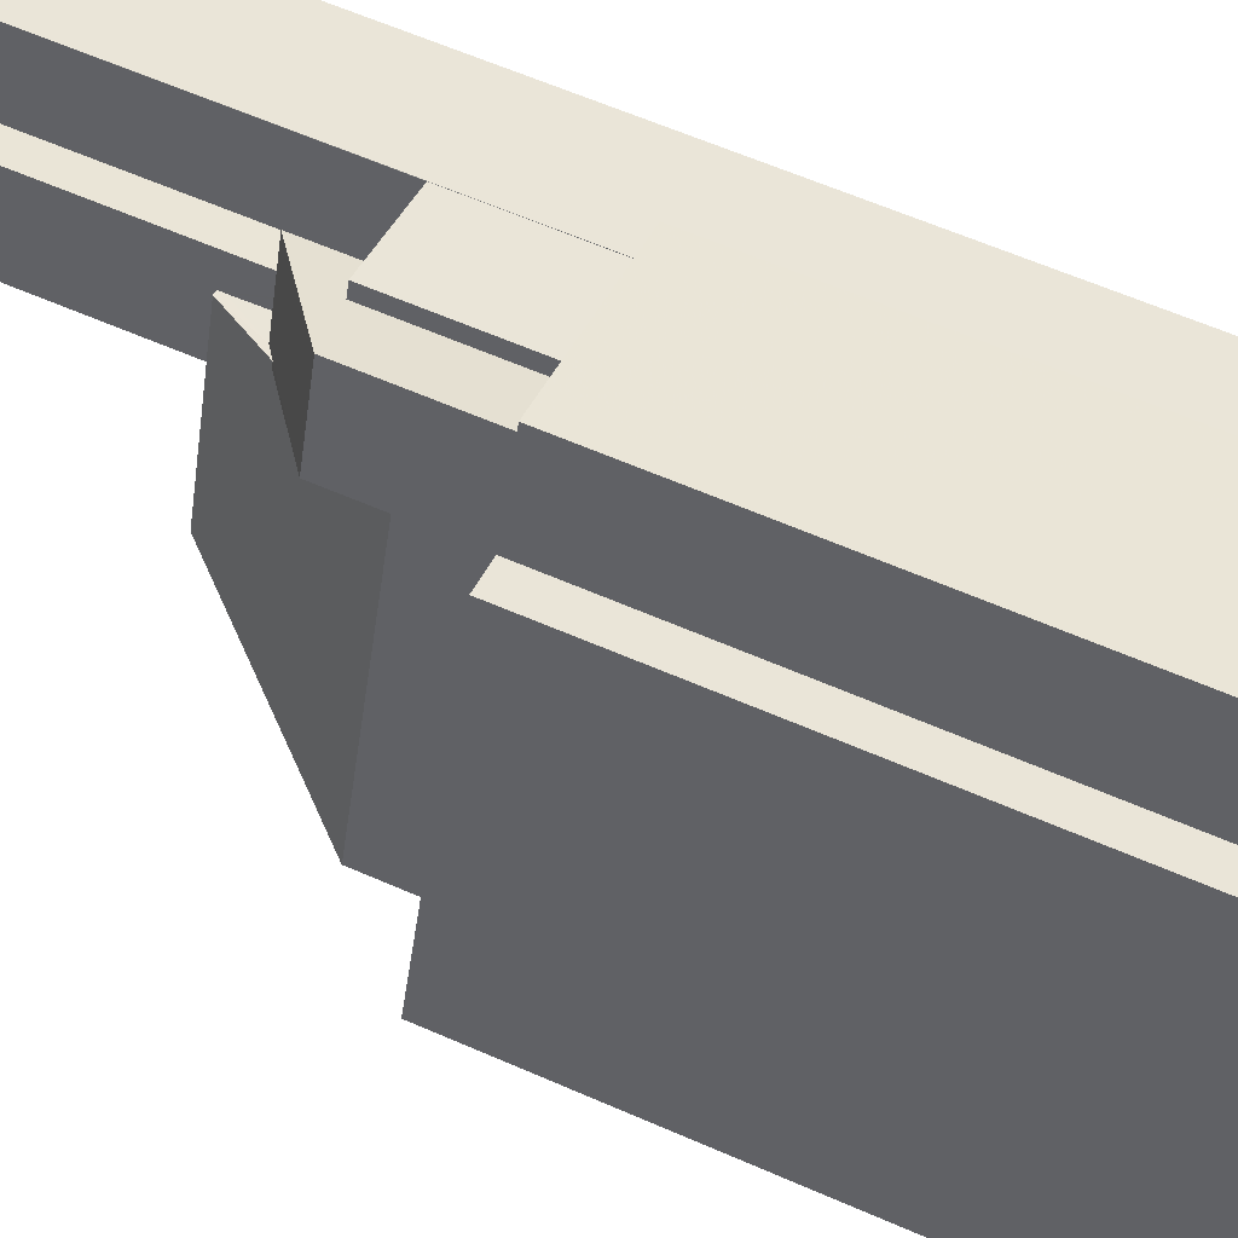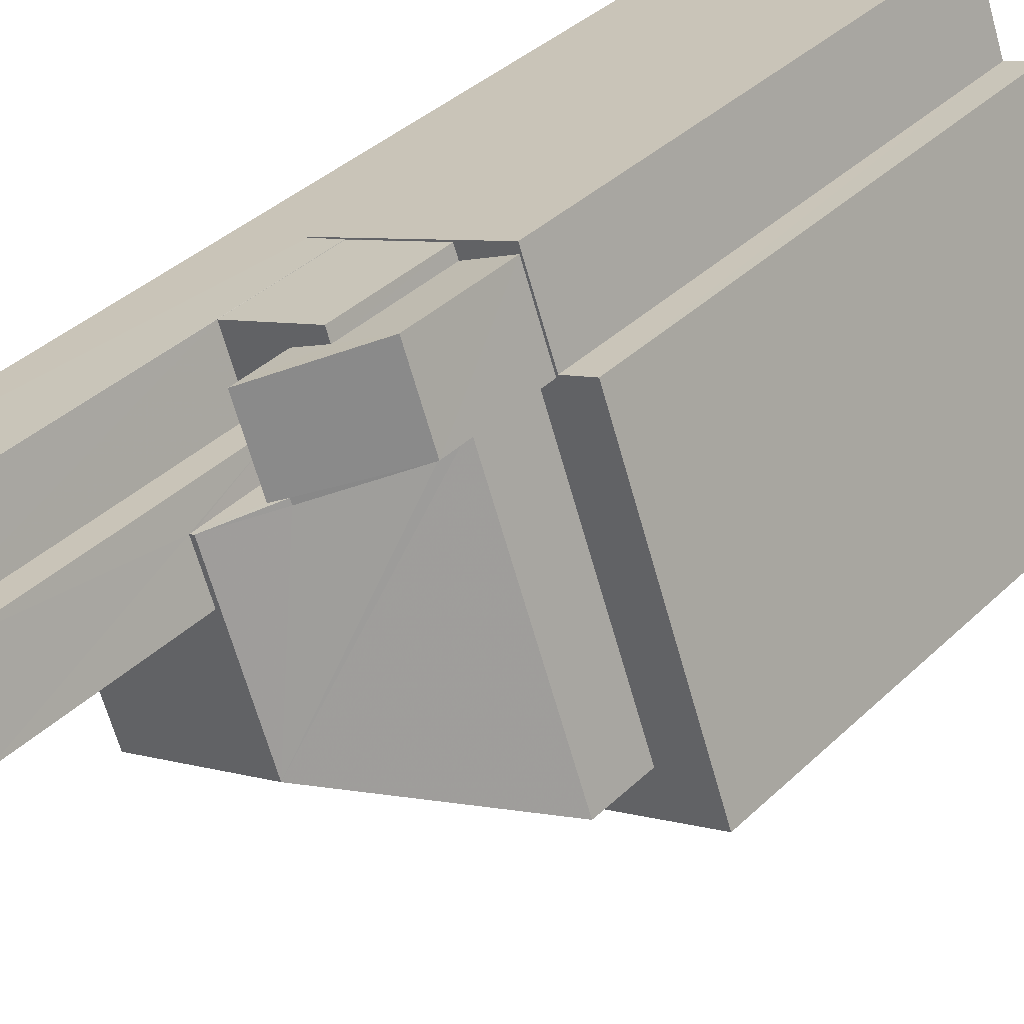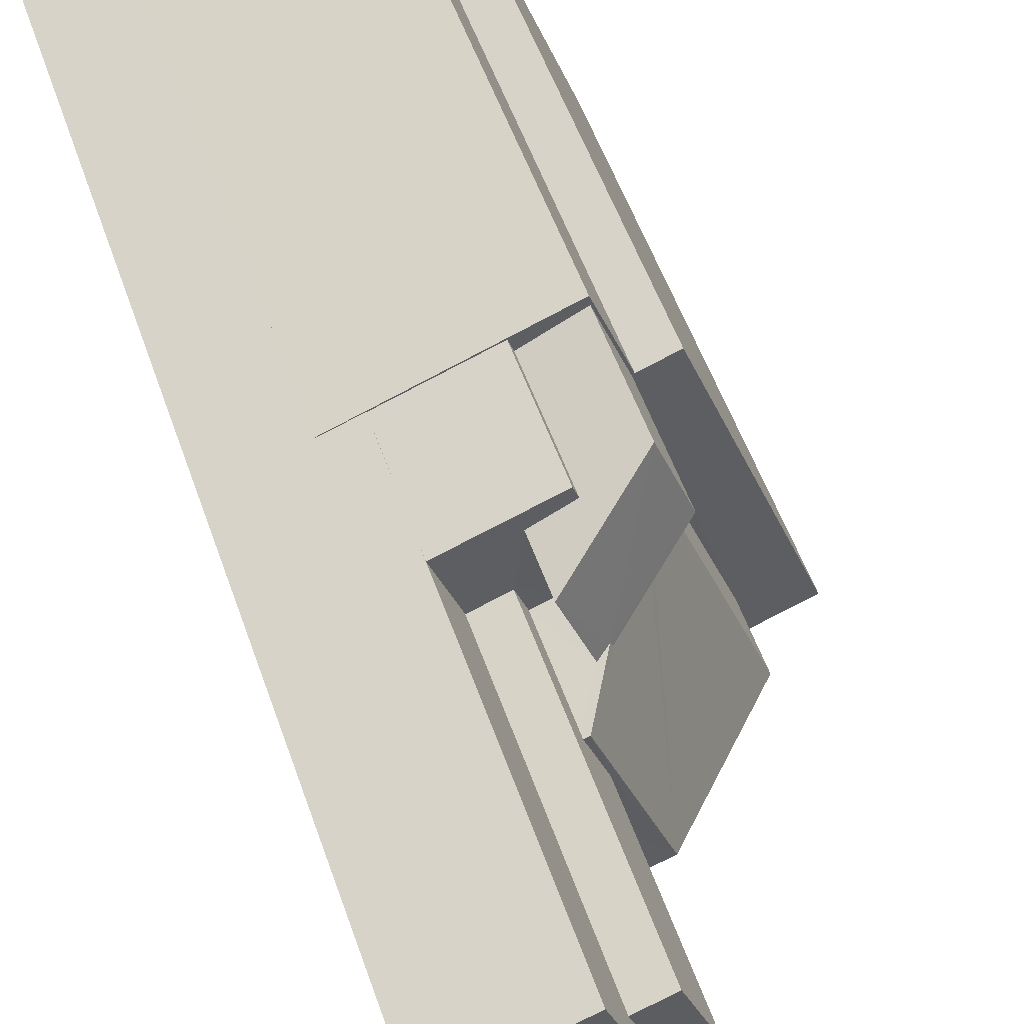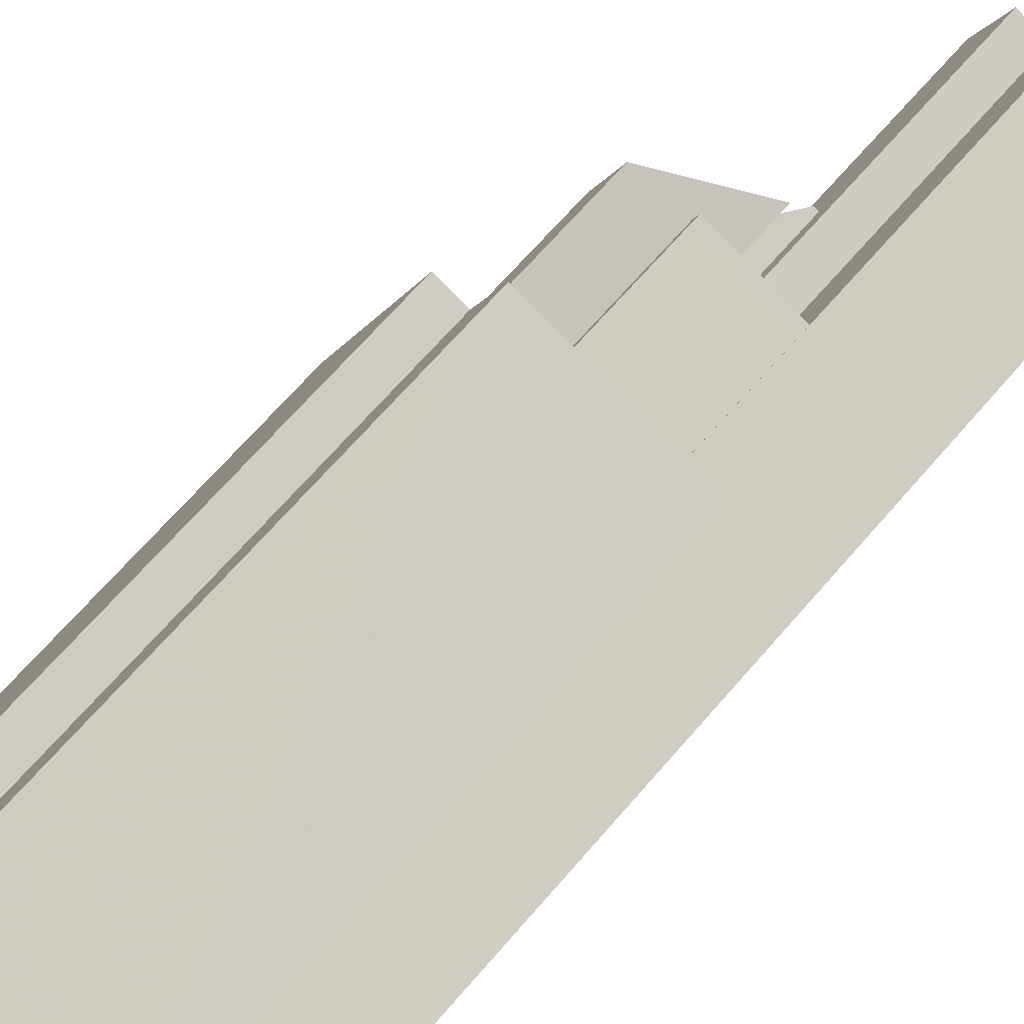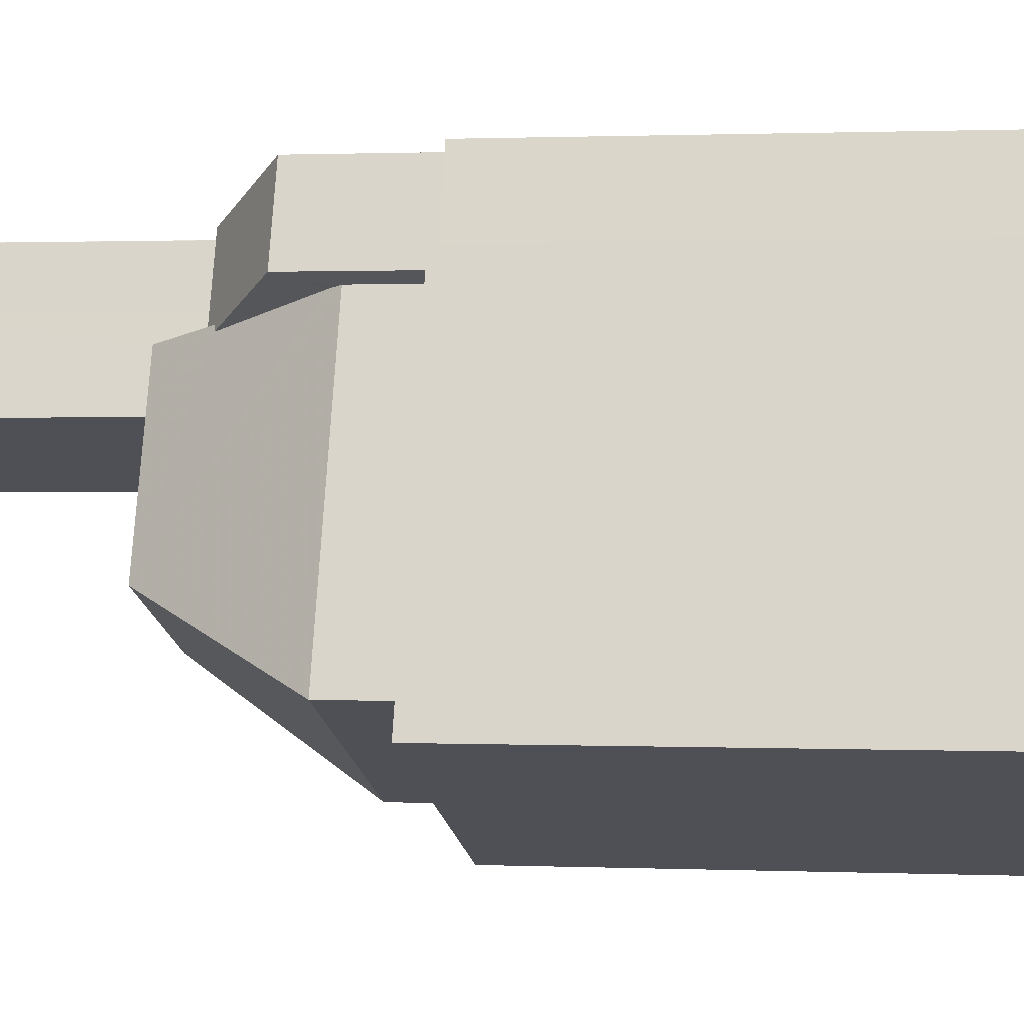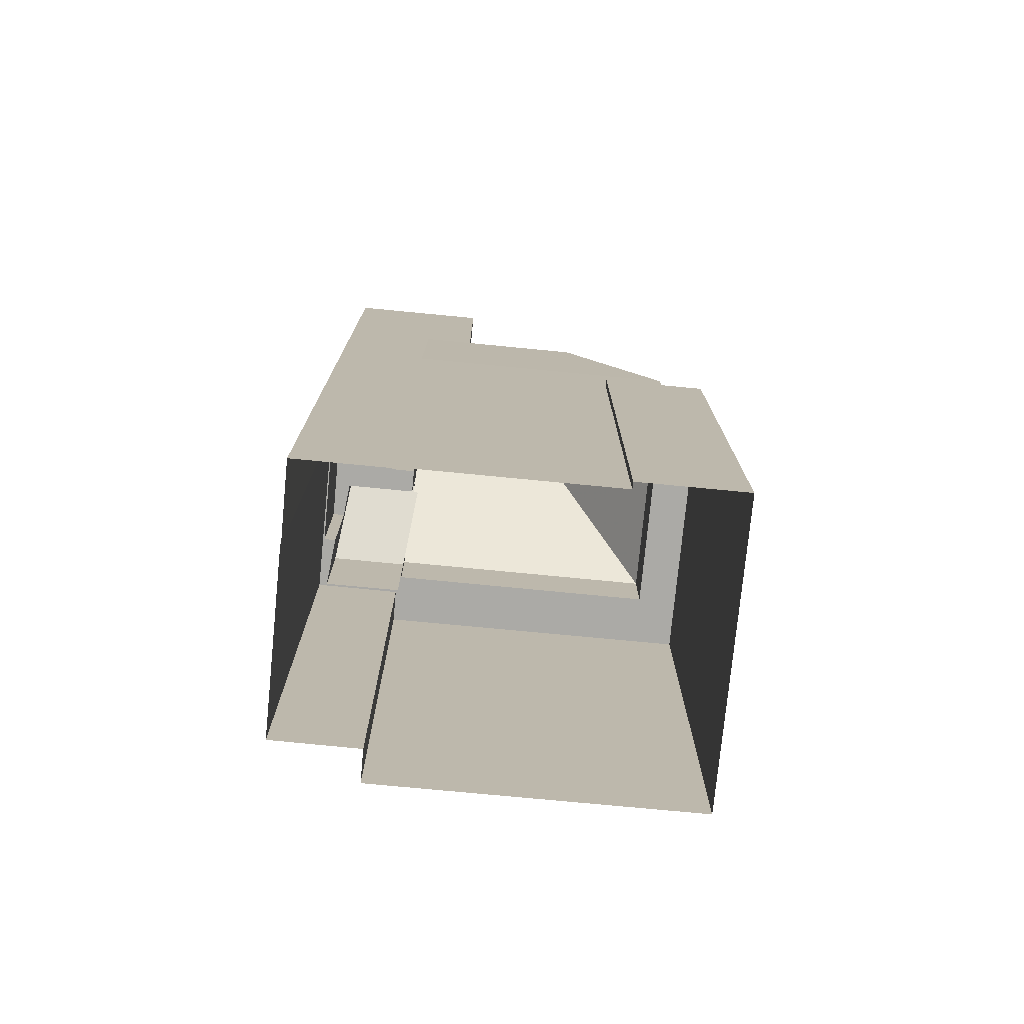
<metadata>
{"format":"obj","ext":"obj","renderer":"f3d","projection":"perspective","resolution":1024,"background":"white","views":[{"elev":62.5,"azim":113.9,"up":"+Y"},{"elev":36.8,"azim":39.2,"up":"+Y"},{"elev":52.3,"azim":-18.6,"up":"+Y"},{"elev":68.5,"azim":-139.0,"up":"+Y"},{"elev":0.9,"azim":99.4,"up":"+Y"},{"elev":-75.8,"azim":-75.0,"up":"+Z"}]}
</metadata>
<code>
v -8699 -3.614e+04 9.747
v -8699 -3.614e+04 9.747
v -8698 -3.614e+04 9.746
v -8699 -3.613e+04 9.75
v -8695 -3.613e+04 9.748
v -8699 -3.613e+04 9.75
v -8701 -3.613e+04 9.751
v -8700 -3.613e+04 9.75
v -8700 -3.613e+04 9.75
v -8690 -3.614e+04 9.742
v -8694 -3.613e+04 9.747
v -8693 -3.613e+04 9.747
v -8698 -3.613e+04 32.77
v -8696 -3.613e+04 32.77
v -8697 -3.613e+04 32.77
v -8697 -3.613e+04 32.77
v -8696 -3.613e+04 25.52
v -8696 -3.613e+04 25.52
v -8697 -3.613e+04 25.52
v -8697 -3.613e+04 25.52
v -8696 -3.613e+04 25.52
v -8697 -3.613e+04 25.52
v -8699 -3.613e+04 25.52
v -8698 -3.613e+04 25.52
v -8697 -3.613e+04 26.9
v -8696 -3.613e+04 26.9
v -8696 -3.613e+04 26.69
v -8695 -3.613e+04 25.34
v -8694 -3.613e+04 25.34
v -8696 -3.613e+04 26.69
v -8699 -3.613e+04 22.52
v -8695 -3.613e+04 22.52
v -8699 -3.613e+04 22.52
v -8694 -3.613e+04 22.52
v -8693 -3.613e+04 22.52
v -8694 -3.613e+04 22.52
v -8695 -3.613e+04 22.52
v -8690 -3.614e+04 22.52
v -8692 -3.614e+04 22.52
v -8698 -3.614e+04 22.52
v -8699 -3.614e+04 22.52
v -8698 -3.614e+04 22.52
v -8699 -3.613e+04 22.52
v -8699 -3.614e+04 22.52
v -8695 -3.613e+04 22.52
v -8695 -3.613e+04 22.52
v -8699 -3.613e+04 22.52
v -8696 -3.613e+04 22.52
v -8696 -3.613e+04 22.52
v -8695 -3.614e+04 28
v -8692 -3.614e+04 24.17
v -8695 -3.613e+04 24.18
v -8695 -3.613e+04 24.46
v -8697 -3.613e+04 28
v -8698 -3.614e+04 24.18
v -8699 -3.614e+04 28
v -8700 -3.613e+04 28
v -8700 -3.613e+04 28
v -8700 -3.613e+04 28
v -8697 -3.613e+04 28
v -8696 -3.613e+04 28
v -8697 -3.613e+04 28
v -8697 -3.613e+04 28
v -8700 -3.613e+04 33.38
v -8699 -3.613e+04 33.38
v -8701 -3.613e+04 33.39
v -8697 -3.613e+04 33.38
v -8697 -3.613e+04 27.88
v -8695 -3.613e+04 24.18
v -8700 -3.613e+04 24.18
v -8700 -3.613e+04 24.18
v -8700 -3.613e+04 24.21
f 1 2 3
f 4 5 6
f 7 6 8
f 2 9 8
f 10 3 2
f 11 12 10
f 6 5 11
f 8 6 11
f 8 11 2
f 11 10 2
f 13 14 15
f 13 16 14
f 17 18 19
f 20 21 19
f 22 21 20
f 19 18 23
f 20 23 24
f 20 19 23
f 25 26 27
f 25 27 28
f 28 27 29
f 27 30 29
f 31 32 33
f 34 35 36
f 36 32 37
f 38 35 39
f 40 38 39
f 41 40 42
f 31 33 43
f 44 41 42
f 39 34 45
f 45 34 46
f 40 39 42
f 47 48 31
f 49 37 48
f 34 36 37
f 48 32 31
f 39 35 34
f 37 32 48
f 50 51 52
f 50 52 53
f 54 50 30
f 54 30 27
f 53 30 50
f 55 51 56
f 51 50 56
f 57 58 59
f 58 56 59
f 60 61 54
f 54 61 50
f 62 56 50
f 61 63 62
f 59 56 62
f 61 62 50
f 64 65 66
f 64 67 65
f 14 16 63
f 61 14 63
f 24 15 20
f 24 13 15
f 14 61 60
f 14 60 15
f 15 60 20
f 68 22 20
f 60 68 20
f 47 23 18
f 48 47 18
f 17 48 18
f 17 49 48
f 19 25 17
f 49 17 28
f 49 28 37
f 17 25 28
f 37 28 29
f 34 37 29
f 34 69 46
f 53 29 30
f 29 69 34
f 53 69 29
f 25 19 21
f 26 25 21
f 44 1 41
f 44 2 1
f 6 33 4
f 6 43 33
f 4 32 5
f 4 33 32
f 5 36 11
f 5 32 36
f 35 12 11
f 36 35 11
f 12 38 10
f 12 35 38
f 38 40 3
f 10 38 3
f 40 1 3
f 40 41 1
f 9 44 70
f 70 44 55
f 9 2 44
f 55 44 42
f 71 9 70
f 71 8 9
f 46 52 45
f 46 69 52
f 45 52 51
f 39 45 51
f 51 42 39
f 51 55 42
f 70 55 58
f 55 56 58
f 54 26 68
f 68 26 22
f 54 27 26
f 22 26 21
f 69 53 52
f 72 71 70
f 72 70 58
f 57 72 58
f 68 60 54
f 65 43 66
f 66 43 7
f 65 31 43
f 7 43 6
f 71 7 8
f 7 71 66
f 59 64 57
f 64 66 57
f 66 71 72
f 57 66 72
f 47 31 23
f 31 65 23
f 62 16 67
f 13 65 67
f 24 23 13
f 63 16 62
f 16 13 67
f 23 65 13
f 67 64 59
f 62 67 59

</code>
